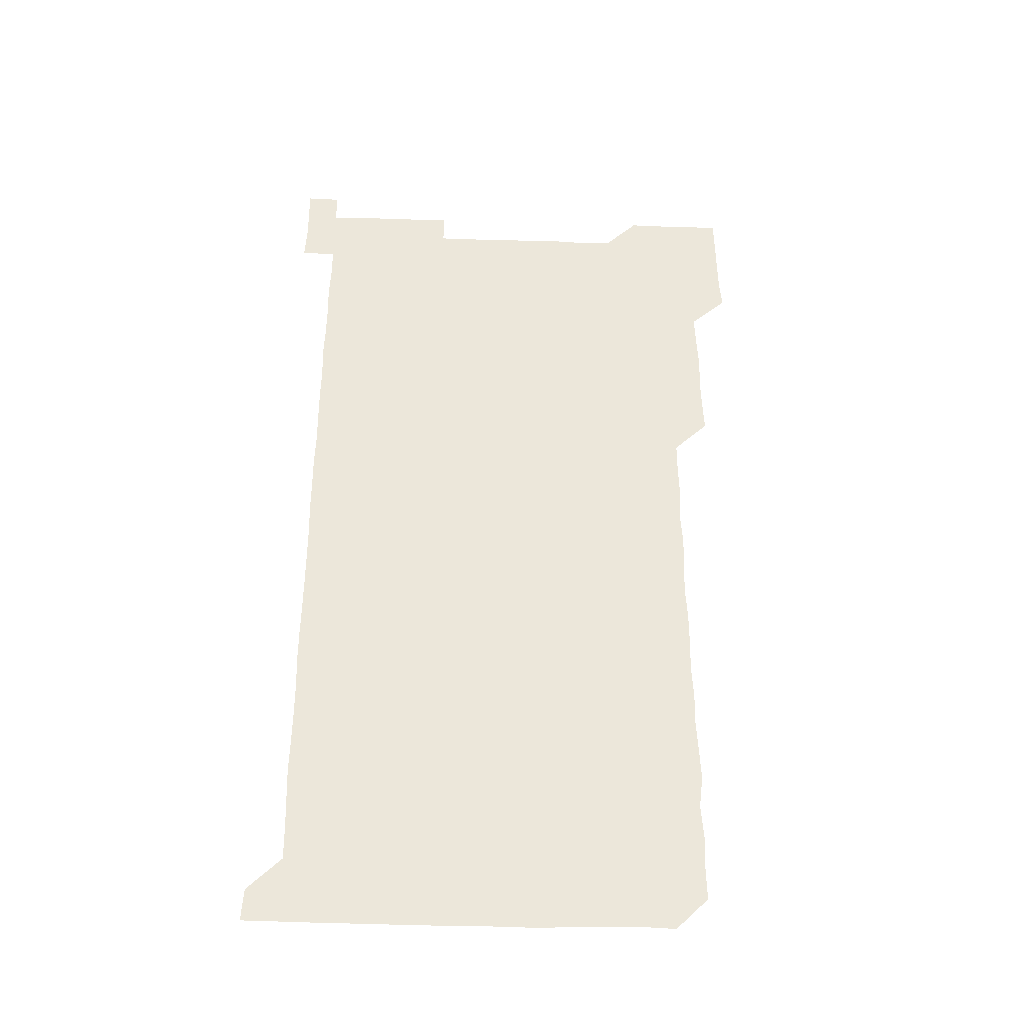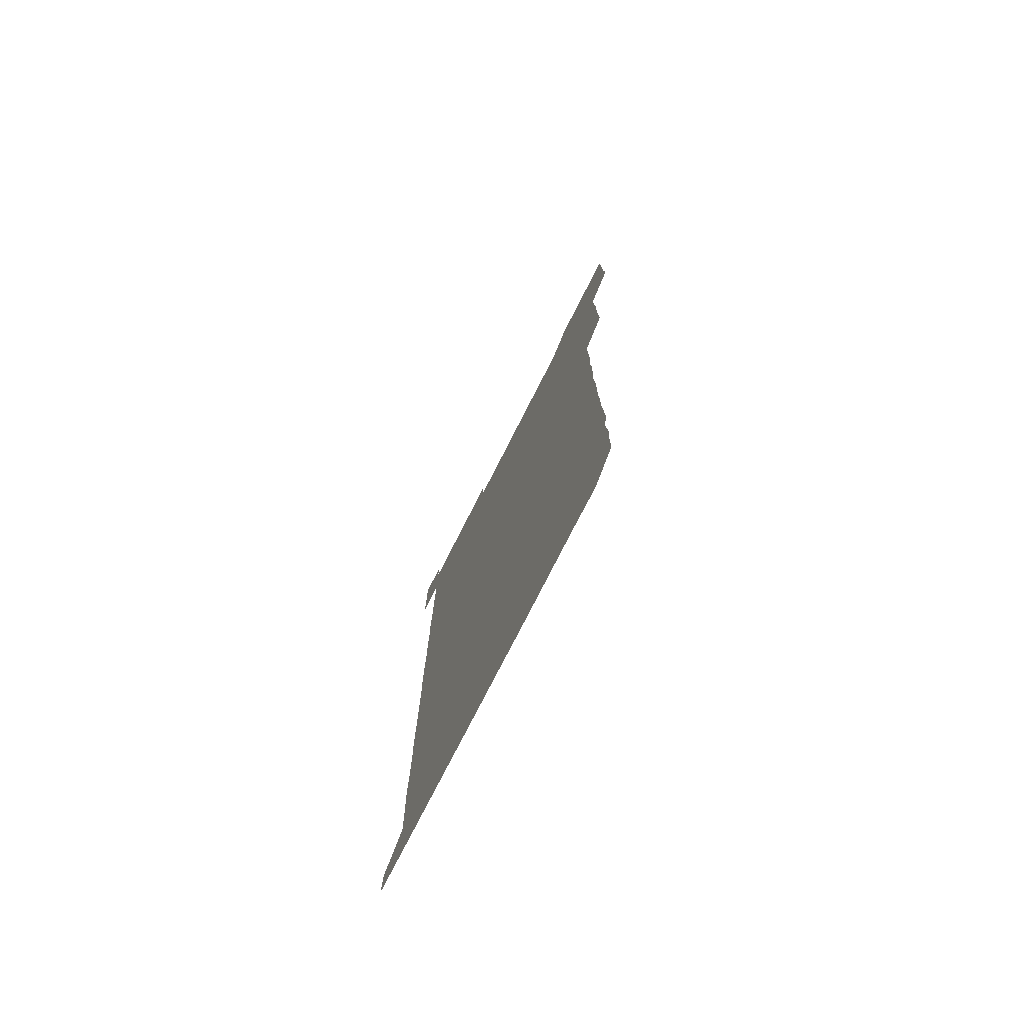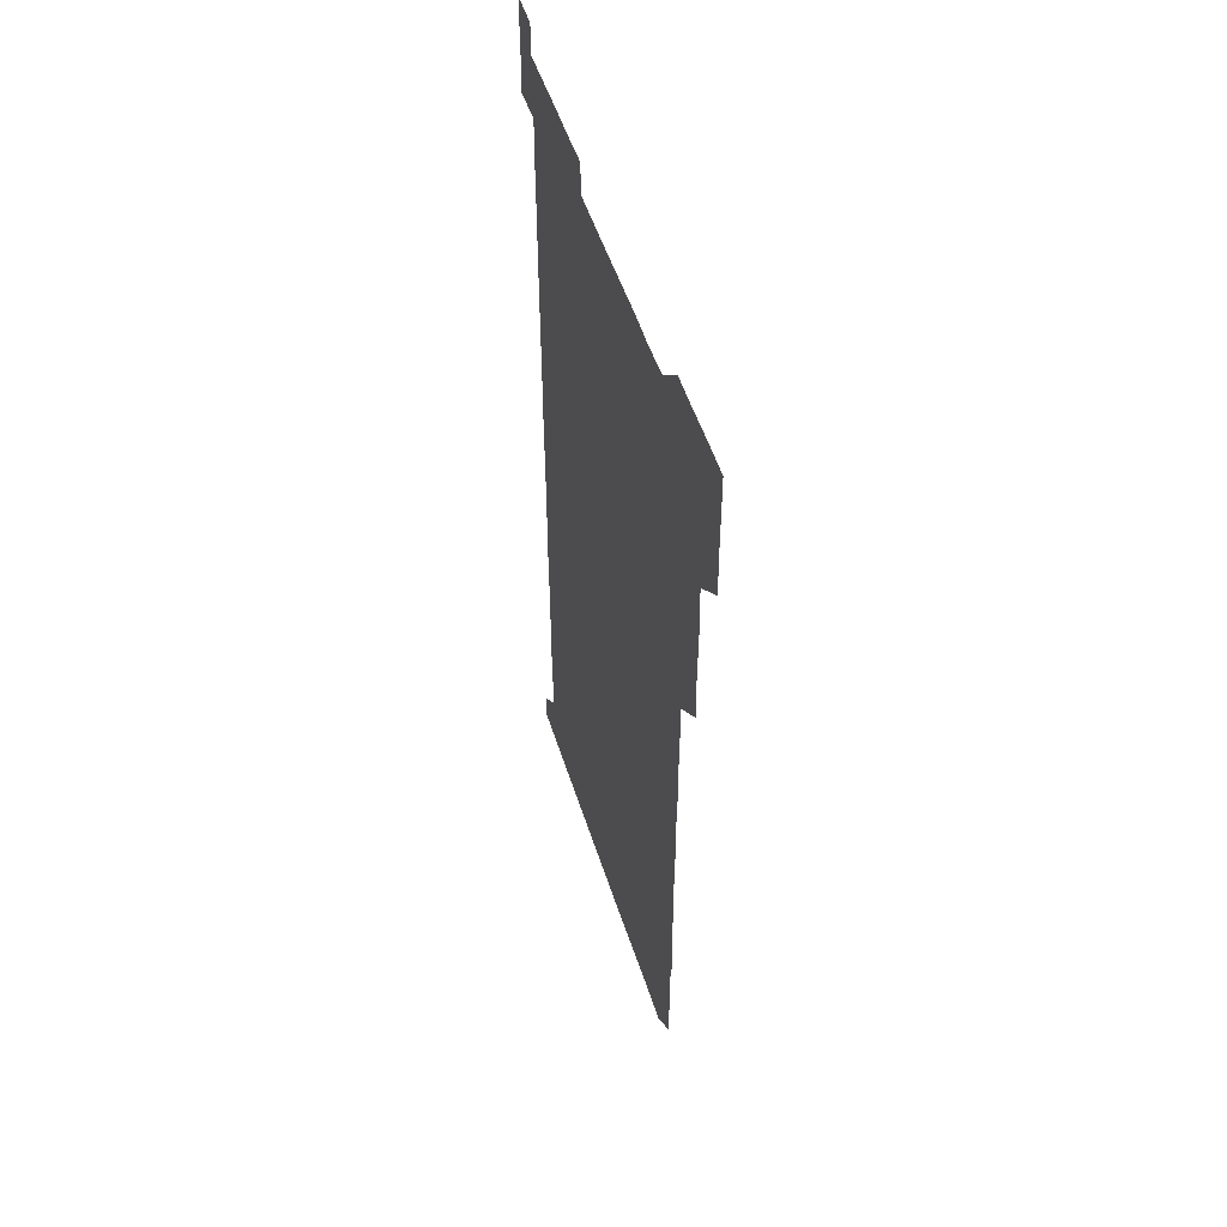
<metadata>
{"format":"obj","ext":"obj","renderer":"f3d","projection":"perspective","resolution":1024,"background":"white","views":[{"elev":-40.1,"azim":177.8,"up":"+Y"},{"elev":-77.1,"azim":-117.0,"up":"+Y"},{"elev":52.7,"azim":-107.7,"up":"+Y"}]}
</metadata>
<code>
v 464.9 526.6 0
v 465.8 540.5 0
v 466 555.9 0
v 466 571 0
v 466.2 586 0
v 479.8 435.9 0
v 480.4 450.3 0
v 480.7 465.6 0
v 480.1 480.5 0
v 480.8 495.4 0
v 481.2 511.2 0
v 481.6 526.1 0
v 480 541 0
v 482.2 555.4 0
v 481.3 570.5 0
v 480.8 586.5 0
v 495.5 164.7 0
v 495.7 180.2 0
v 495.1 194.1 0
v 496.1 210.1 0
v 494.3 225 0
v 494.9 239.3 0
v 495.5 254.2 0
v 495.2 269 0
v 495.9 284.4 0
v 495.5 300.1 0
v 495.4 314.5 0
v 496.2 330.3 0
v 495.6 345.5 0
v 495.2 360 0
v 496 375.4 0
v 495.1 390.5 0
v 495.5 405.5 0
v 495.3 420.6 0
v 496.6 436.2 0
v 496 451.1 0
v 496.5 466 0
v 496.4 481.1 0
v 495.8 495.9 0
v 496.4 511 0
v 496.1 526 0
v 496.6 540.9 0
v 496.2 556 0
v 496 570.9 0
v 495.9 586.3 0
v 509.6 150.5 0
v 511.6 166.8 0
v 512.5 181.6 0
v 510.8 196.2 0
v 511.6 211 0
v 511.3 226.2 0
v 512 241.7 0
v 512 256.5 0
v 511.6 271.6 0
v 511.3 286.1 0
v 511.5 301.1 0
v 510.4 315.8 0
v 511 330.9 0
v 511.3 346 0
v 511.1 361.1 0
v 511.2 376 0
v 511.7 391.3 0
v 511.8 406.2 0
v 510.6 421 0
v 511.1 436 0
v 511.5 451.2 0
v 511.3 466 0
v 510.3 481 0
v 511.2 496 0
v 511.1 511 0
v 511.4 525.9 0
v 511.2 540.9 0
v 511 555.9 0
v 511 570.6 0
v 510.4 586.5 0
v 524.8 151.2 0
v 526 166.2 0
v 527 182 0
v 525.7 195.8 0
v 526.4 211.2 0
v 526.4 226.4 0
v 526.3 241.3 0
v 526.4 256.3 0
v 526.4 271.3 0
v 526.3 286.2 0
v 526.3 301.2 0
v 526.3 316.3 0
v 526.5 331.3 0
v 526.4 346.3 0
v 526.2 361.2 0
v 526.1 376.1 0
v 526.2 391.1 0
v 526.1 406.1 0
v 526 421.1 0
v 526.1 436.1 0
v 525.7 451 0
v 525.8 465.9 0
v 526.8 481.2 0
v 526.1 496 0
v 526.1 511 0
v 526.1 526 0
v 526.3 540.8 0
v 526.2 555.6 0
v 525.2 571.4 0
v 540.2 150.8 0
v 541.3 166.5 0
v 541.3 181.3 0
v 541.8 196.9 0
v 541.4 211.5 0
v 541.3 226.3 0
v 541.3 241.3 0
v 541.1 256.1 0
v 541.1 271.1 0
v 541.2 286.2 0
v 541.1 301.1 0
v 541.4 316.4 0
v 541.1 331 0
v 541.1 346.1 0
v 541.1 361 0
v 541.4 376.3 0
v 540.9 390.9 0
v 541.5 406.4 0
v 541.1 421.1 0
v 541.3 436.1 0
v 541.4 451.2 0
v 541.3 466.1 0
v 541.1 481.1 0
v 541.1 496 0
v 541.1 511 0
v 540.9 526 0
v 541.6 540.6 0
v 540.9 556.1 0
v 540.9 570.9 0
v 555.6 150.3 0
v 556.1 165.4 0
v 556.1 181.8 0
v 556.4 197 0
v 556.2 211.1 0
v 556.3 226.4 0
v 556.1 241.1 0
v 556.2 256.3 0
v 556.1 271.2 0
v 556 286 0
v 556.2 301.3 0
v 555.9 315.9 0
v 556.1 331.1 0
v 556.2 346.2 0
v 555.7 360.6 0
v 556.1 376.1 0
v 555.9 391 0
v 556.2 406.2 0
v 556.1 421.1 0
v 555.9 435.9 0
v 556.1 451.1 0
v 556.1 466 0
v 556.1 481 0
v 556 496 0
v 556.1 511 0
v 556 526 0
v 556.3 540.6 0
v 556.1 555.4 0
v 555.7 571.7 0
v 570.1 149.8 0
v 571.3 166.8 0
v 571 180.9 0
v 570.8 196.2 0
v 571.3 212.2 0
v 571.3 226.4 0
v 571 241.1 0
v 571 256.1 0
v 571.1 271.2 0
v 571.1 286.2 0
v 571 301.1 0
v 571.2 316.3 0
v 571.1 331.1 0
v 570.7 345.7 0
v 571.3 361.4 0
v 571.2 376.4 0
v 571.1 391.1 0
v 571.1 406.1 0
v 571.1 421.1 0
v 571 436.1 0
v 571.2 451.1 0
v 570.9 466 0
v 571 481 0
v 571.1 496 0
v 571.1 511 0
v 571.1 526 0
v 571.1 540.9 0
v 571 555.8 0
v 570.6 571.4 0
v 585.4 150.1 0
v 586 166.9 0
v 586.2 181.2 0
v 586.1 196.4 0
v 586 211.1 0
v 586.1 226.4 0
v 586 241.2 0
v 586 255.9 0
v 586.2 271.6 0
v 586 285.9 0
v 586 301.3 0
v 586 316 0
v 586.2 331.3 0
v 586 346.1 0
v 586.1 361.1 0
v 585.9 375.8 0
v 586.1 391.2 0
v 586 406 0
v 586 421.1 0
v 586 435.9 0
v 586 451.1 0
v 586.1 466.1 0
v 586 481 0
v 586 496 0
v 586.1 511 0
v 586 525.9 0
v 586.1 540.8 0
v 586.1 555.8 0
v 585.8 571.2 0
v 600.9 150 0
v 600.7 166.4 0
v 601.1 181.9 0
v 601.1 196.2 0
v 600.9 211 0
v 600.7 226.9 0
v 601.1 240.6 0
v 601 255.8 0
v 601 271.3 0
v 601 286.1 0
v 601 301 0
v 600.9 315.8 0
v 600.9 331.6 0
v 601 345.9 0
v 601 361.3 0
v 601 376.3 0
v 601 391 0
v 601 406.1 0
v 601 421 0
v 601 435.9 0
v 601 451.2 0
v 601 466 0
v 601 481 0
v 601 496 0
v 601 511 0
v 601 525.9 0
v 601 540.5 0
v 601 556.2 0
v 601 571.2 0
v 616 150 0
v 616 165.4 0
v 615.6 181.5 0
v 616.1 196.6 0
v 616 211 0
v 615.9 226.1 0
v 616 241.6 0
v 616 255.7 0
v 615.8 271.6 0
v 615.9 286.3 0
v 616 301 0
v 616 316.2 0
v 615.9 331 0
v 615.9 346.4 0
v 616 361.1 0
v 616.1 375.9 0
v 615.9 391.2 0
v 616 406 0
v 616 421 0
v 615.8 436.2 0
v 616 451.1 0
v 616 466 0
v 616 481 0
v 616.1 496 0
v 615.9 511.1 0
v 616 526 0
v 615.9 540.8 0
v 616 555.7 0
v 616.1 571.3 0
v 616 586.3 0
v 630.8 150.1 0
v 631.1 167.2 0
v 631 180.7 0
v 630.5 197.1 0
v 630.8 211.4 0
v 631 225.9 0
v 630.8 241.3 0
v 630.7 256.6 0
v 630.9 271.3 0
v 631.1 285.8 0
v 630.9 301 0
v 630.9 316.1 0
v 630.8 331.4 0
v 630.7 346.4 0
v 630.8 361.2 0
v 630.9 376.1 0
v 630.8 391.2 0
v 630.8 406.2 0
v 630.9 421.1 0
v 631.2 435.8 0
v 630.8 451.2 0
v 630.7 466.1 0
v 630.9 481 0
v 630.9 496 0
v 630.9 511 0
v 630.9 526 0
v 630.9 540.9 0
v 630.9 555.8 0
v 631.1 570.7 0
v 630.9 586 0
v 646.4 150.2 0
v 645.9 166.7 0
v 646 181.3 0
v 645.8 196.2 0
v 645.9 211.1 0
v 645.9 226.1 0
v 645.5 241.5 0
v 646.3 255.7 0
v 645.7 271.3 0
v 645.4 286.9 0
v 645.5 301.4 0
v 645.9 316 0
v 645.6 331.3 0
v 646.3 345.8 0
v 645.6 361.3 0
v 645.9 376.1 0
v 646.2 390.9 0
v 645.8 406.1 0
v 645.8 421.1 0
v 645.8 436.1 0
v 645.5 451.2 0
v 646.2 466 0
v 645.7 481.1 0
v 645.9 496 0
v 645.9 511 0
v 645.9 526 0
v 645.8 540.9 0
v 645.9 555.9 0
v 646 570.7 0
v 645.9 586.2 0
v 661.6 150.3 0
v 660.1 167.4 0
v 660.8 181.2 0
v 661.1 195.8 0
v 660.7 211.3 0
v 660.4 226.6 0
v 660.6 241.2 0
v 660.8 256.1 0
v 660.5 271.3 0
v 660.8 286.2 0
v 660.9 301.1 0
v 660.1 316.4 0
v 661 330.9 0
v 661.1 345.8 0
v 660.2 361.4 0
v 660.7 376.1 0
v 660.8 391.1 0
v 660.4 406.3 0
v 660.5 421 0
v 660.9 436 0
v 660.6 451.1 0
v 661.1 465.9 0
v 660.6 481.2 0
v 660.7 496 0
v 660.8 510.9 0
v 661.2 526 0
v 661 541 0
v 660.9 556 0
v 660.8 570.8 0
v 661 586 0
v 676.8 150.5 0
v 675.6 166.1 0
v 675.5 180.3 0
v 675.7 195.6 0
v 676.2 210.4 0
v 676.6 225.1 0
v 676.3 240.1 0
v 676.1 255.2 0
v 676.2 270.3 0
v 676.6 285.3 0
v 676.6 300.1 0
v 676.3 315.2 0
v 676.3 330.4 0
v 676.2 345.4 0
v 676.3 360.6 0
v 676.6 375.7 0
v 676.6 390.5 0
v 676.7 405.4 0
v 676.2 420.6 0
v 676.4 435.7 0
v 676.5 450.8 0
v 676.2 465.9 0
v 676.8 480.8 0
v 676.3 495.8 0
v 676.1 511 0
v 676.4 525.8 0
v 675.8 541.1 0
v 675.9 556.5 0
v 675.8 570.8 0
v 675.9 585.9 0
v 676 600.7 0
v 691.1 150.7 0
v 690.3 165.3 0
v 691.6 556 0
v 690.9 571 0
v 690.9 586 0
v 691.3 601.2 0
f 11 12 1
f 1 12 2
f 12 13 2
f 2 13 3
f 13 14 3
f 3 14 4
f 14 15 4
f 4 15 5
f 15 16 5
f 34 35 6
f 6 35 7
f 35 36 7
f 7 36 8
f 36 37 8
f 8 37 9
f 37 38 9
f 9 38 10
f 38 39 10
f 10 39 11
f 39 40 11
f 11 40 12
f 40 41 12
f 12 41 13
f 41 42 13
f 13 42 14
f 42 43 14
f 14 43 15
f 43 44 15
f 15 44 16
f 44 45 16
f 46 47 17
f 17 47 18
f 47 48 18
f 18 48 19
f 48 49 19
f 19 49 20
f 49 50 20
f 20 50 21
f 50 51 21
f 21 51 22
f 51 52 22
f 22 52 23
f 52 53 23
f 23 53 24
f 53 54 24
f 24 54 25
f 54 55 25
f 25 55 26
f 55 56 26
f 26 56 27
f 56 57 27
f 27 57 28
f 57 58 28
f 28 58 29
f 58 59 29
f 29 59 30
f 59 60 30
f 30 60 31
f 60 61 31
f 31 61 32
f 61 62 32
f 32 62 33
f 62 63 33
f 33 63 34
f 63 64 34
f 34 64 35
f 64 65 35
f 35 65 36
f 65 66 36
f 36 66 37
f 66 67 37
f 37 67 38
f 67 68 38
f 38 68 39
f 68 69 39
f 39 69 40
f 69 70 40
f 40 70 41
f 70 71 41
f 41 71 42
f 71 72 42
f 42 72 43
f 72 73 43
f 43 73 44
f 73 74 44
f 44 74 45
f 74 75 45
f 46 76 47
f 76 77 47
f 47 77 48
f 77 78 48
f 48 78 49
f 78 79 49
f 49 79 50
f 79 80 50
f 50 80 51
f 80 81 51
f 51 81 52
f 81 82 52
f 52 82 53
f 82 83 53
f 53 83 54
f 83 84 54
f 54 84 55
f 84 85 55
f 55 85 56
f 85 86 56
f 56 86 57
f 86 87 57
f 57 87 58
f 87 88 58
f 58 88 59
f 88 89 59
f 59 89 60
f 89 90 60
f 60 90 61
f 90 91 61
f 61 91 62
f 91 92 62
f 62 92 63
f 92 93 63
f 63 93 64
f 93 94 64
f 64 94 65
f 94 95 65
f 65 95 66
f 95 96 66
f 66 96 67
f 96 97 67
f 67 97 68
f 97 98 68
f 68 98 69
f 98 99 69
f 69 99 70
f 99 100 70
f 70 100 71
f 100 101 71
f 71 101 72
f 101 102 72
f 72 102 73
f 102 103 73
f 73 103 74
f 103 104 74
f 74 104 75
f 76 105 77
f 105 106 77
f 77 106 78
f 106 107 78
f 78 107 79
f 107 108 79
f 79 108 80
f 108 109 80
f 80 109 81
f 109 110 81
f 81 110 82
f 110 111 82
f 82 111 83
f 111 112 83
f 83 112 84
f 112 113 84
f 84 113 85
f 113 114 85
f 85 114 86
f 114 115 86
f 86 115 87
f 115 116 87
f 87 116 88
f 116 117 88
f 88 117 89
f 117 118 89
f 89 118 90
f 118 119 90
f 90 119 91
f 119 120 91
f 91 120 92
f 120 121 92
f 92 121 93
f 121 122 93
f 93 122 94
f 122 123 94
f 94 123 95
f 123 124 95
f 95 124 96
f 124 125 96
f 96 125 97
f 125 126 97
f 97 126 98
f 126 127 98
f 98 127 99
f 127 128 99
f 99 128 100
f 128 129 100
f 100 129 101
f 129 130 101
f 101 130 102
f 130 131 102
f 102 131 103
f 131 132 103
f 103 132 104
f 132 133 104
f 105 134 106
f 134 135 106
f 106 135 107
f 135 136 107
f 107 136 108
f 136 137 108
f 108 137 109
f 137 138 109
f 109 138 110
f 138 139 110
f 110 139 111
f 139 140 111
f 111 140 112
f 140 141 112
f 112 141 113
f 141 142 113
f 113 142 114
f 142 143 114
f 114 143 115
f 143 144 115
f 115 144 116
f 144 145 116
f 116 145 117
f 145 146 117
f 117 146 118
f 146 147 118
f 118 147 119
f 147 148 119
f 119 148 120
f 148 149 120
f 120 149 121
f 149 150 121
f 121 150 122
f 150 151 122
f 122 151 123
f 151 152 123
f 123 152 124
f 152 153 124
f 124 153 125
f 153 154 125
f 125 154 126
f 154 155 126
f 126 155 127
f 155 156 127
f 127 156 128
f 156 157 128
f 128 157 129
f 157 158 129
f 129 158 130
f 158 159 130
f 130 159 131
f 159 160 131
f 131 160 132
f 160 161 132
f 132 161 133
f 161 162 133
f 134 163 135
f 163 164 135
f 135 164 136
f 164 165 136
f 136 165 137
f 165 166 137
f 137 166 138
f 166 167 138
f 138 167 139
f 167 168 139
f 139 168 140
f 168 169 140
f 140 169 141
f 169 170 141
f 141 170 142
f 170 171 142
f 142 171 143
f 171 172 143
f 143 172 144
f 172 173 144
f 144 173 145
f 173 174 145
f 145 174 146
f 174 175 146
f 146 175 147
f 175 176 147
f 147 176 148
f 176 177 148
f 148 177 149
f 177 178 149
f 149 178 150
f 178 179 150
f 150 179 151
f 179 180 151
f 151 180 152
f 180 181 152
f 152 181 153
f 181 182 153
f 153 182 154
f 182 183 154
f 154 183 155
f 183 184 155
f 155 184 156
f 184 185 156
f 156 185 157
f 185 186 157
f 157 186 158
f 186 187 158
f 158 187 159
f 187 188 159
f 159 188 160
f 188 189 160
f 160 189 161
f 189 190 161
f 161 190 162
f 190 191 162
f 163 192 164
f 192 193 164
f 164 193 165
f 193 194 165
f 165 194 166
f 194 195 166
f 166 195 167
f 195 196 167
f 167 196 168
f 196 197 168
f 168 197 169
f 197 198 169
f 169 198 170
f 198 199 170
f 170 199 171
f 199 200 171
f 171 200 172
f 200 201 172
f 172 201 173
f 201 202 173
f 173 202 174
f 202 203 174
f 174 203 175
f 203 204 175
f 175 204 176
f 204 205 176
f 176 205 177
f 205 206 177
f 177 206 178
f 206 207 178
f 178 207 179
f 207 208 179
f 179 208 180
f 208 209 180
f 180 209 181
f 209 210 181
f 181 210 182
f 210 211 182
f 182 211 183
f 211 212 183
f 183 212 184
f 212 213 184
f 184 213 185
f 213 214 185
f 185 214 186
f 214 215 186
f 186 215 187
f 215 216 187
f 187 216 188
f 216 217 188
f 188 217 189
f 217 218 189
f 189 218 190
f 218 219 190
f 190 219 191
f 219 220 191
f 192 221 193
f 221 222 193
f 193 222 194
f 222 223 194
f 194 223 195
f 223 224 195
f 195 224 196
f 224 225 196
f 196 225 197
f 225 226 197
f 197 226 198
f 226 227 198
f 198 227 199
f 227 228 199
f 199 228 200
f 228 229 200
f 200 229 201
f 229 230 201
f 201 230 202
f 230 231 202
f 202 231 203
f 231 232 203
f 203 232 204
f 232 233 204
f 204 233 205
f 233 234 205
f 205 234 206
f 234 235 206
f 206 235 207
f 235 236 207
f 207 236 208
f 236 237 208
f 208 237 209
f 237 238 209
f 209 238 210
f 238 239 210
f 210 239 211
f 239 240 211
f 211 240 212
f 240 241 212
f 212 241 213
f 241 242 213
f 213 242 214
f 242 243 214
f 214 243 215
f 243 244 215
f 215 244 216
f 244 245 216
f 216 245 217
f 245 246 217
f 217 246 218
f 246 247 218
f 218 247 219
f 247 248 219
f 219 248 220
f 248 249 220
f 221 250 222
f 250 251 222
f 222 251 223
f 251 252 223
f 223 252 224
f 252 253 224
f 224 253 225
f 253 254 225
f 225 254 226
f 254 255 226
f 226 255 227
f 255 256 227
f 227 256 228
f 256 257 228
f 228 257 229
f 257 258 229
f 229 258 230
f 258 259 230
f 230 259 231
f 259 260 231
f 231 260 232
f 260 261 232
f 232 261 233
f 261 262 233
f 233 262 234
f 262 263 234
f 234 263 235
f 263 264 235
f 235 264 236
f 264 265 236
f 236 265 237
f 265 266 237
f 237 266 238
f 266 267 238
f 238 267 239
f 267 268 239
f 239 268 240
f 268 269 240
f 240 269 241
f 269 270 241
f 241 270 242
f 270 271 242
f 242 271 243
f 271 272 243
f 243 272 244
f 272 273 244
f 244 273 245
f 273 274 245
f 245 274 246
f 274 275 246
f 246 275 247
f 275 276 247
f 247 276 248
f 276 277 248
f 248 277 249
f 277 278 249
f 250 280 251
f 280 281 251
f 251 281 252
f 281 282 252
f 252 282 253
f 282 283 253
f 253 283 254
f 283 284 254
f 254 284 255
f 284 285 255
f 255 285 256
f 285 286 256
f 256 286 257
f 286 287 257
f 257 287 258
f 287 288 258
f 258 288 259
f 288 289 259
f 259 289 260
f 289 290 260
f 260 290 261
f 290 291 261
f 261 291 262
f 291 292 262
f 262 292 263
f 292 293 263
f 263 293 264
f 293 294 264
f 264 294 265
f 294 295 265
f 265 295 266
f 295 296 266
f 266 296 267
f 296 297 267
f 267 297 268
f 297 298 268
f 268 298 269
f 298 299 269
f 269 299 270
f 299 300 270
f 270 300 271
f 300 301 271
f 271 301 272
f 301 302 272
f 272 302 273
f 302 303 273
f 273 303 274
f 303 304 274
f 274 304 275
f 304 305 275
f 275 305 276
f 305 306 276
f 276 306 277
f 306 307 277
f 277 307 278
f 307 308 278
f 278 308 279
f 308 309 279
f 280 310 281
f 310 311 281
f 281 311 282
f 311 312 282
f 282 312 283
f 312 313 283
f 283 313 284
f 313 314 284
f 284 314 285
f 314 315 285
f 285 315 286
f 315 316 286
f 286 316 287
f 316 317 287
f 287 317 288
f 317 318 288
f 288 318 289
f 318 319 289
f 289 319 290
f 319 320 290
f 290 320 291
f 320 321 291
f 291 321 292
f 321 322 292
f 292 322 293
f 322 323 293
f 293 323 294
f 323 324 294
f 294 324 295
f 324 325 295
f 295 325 296
f 325 326 296
f 296 326 297
f 326 327 297
f 297 327 298
f 327 328 298
f 298 328 299
f 328 329 299
f 299 329 300
f 329 330 300
f 300 330 301
f 330 331 301
f 301 331 302
f 331 332 302
f 302 332 303
f 332 333 303
f 303 333 304
f 333 334 304
f 304 334 305
f 334 335 305
f 305 335 306
f 335 336 306
f 306 336 307
f 336 337 307
f 307 337 308
f 337 338 308
f 308 338 309
f 338 339 309
f 310 340 311
f 340 341 311
f 311 341 312
f 341 342 312
f 312 342 313
f 342 343 313
f 313 343 314
f 343 344 314
f 314 344 315
f 344 345 315
f 315 345 316
f 345 346 316
f 316 346 317
f 346 347 317
f 317 347 318
f 347 348 318
f 318 348 319
f 348 349 319
f 319 349 320
f 349 350 320
f 320 350 321
f 350 351 321
f 321 351 322
f 351 352 322
f 322 352 323
f 352 353 323
f 323 353 324
f 353 354 324
f 324 354 325
f 354 355 325
f 325 355 326
f 355 356 326
f 326 356 327
f 356 357 327
f 327 357 328
f 357 358 328
f 328 358 329
f 358 359 329
f 329 359 330
f 359 360 330
f 330 360 331
f 360 361 331
f 331 361 332
f 361 362 332
f 332 362 333
f 362 363 333
f 333 363 334
f 363 364 334
f 334 364 335
f 364 365 335
f 335 365 336
f 365 366 336
f 336 366 337
f 366 367 337
f 337 367 338
f 367 368 338
f 338 368 339
f 368 369 339
f 340 370 341
f 370 371 341
f 341 371 342
f 371 372 342
f 342 372 343
f 372 373 343
f 343 373 344
f 373 374 344
f 344 374 345
f 374 375 345
f 345 375 346
f 375 376 346
f 346 376 347
f 376 377 347
f 347 377 348
f 377 378 348
f 348 378 349
f 378 379 349
f 349 379 350
f 379 380 350
f 350 380 351
f 380 381 351
f 351 381 352
f 381 382 352
f 352 382 353
f 382 383 353
f 353 383 354
f 383 384 354
f 354 384 355
f 384 385 355
f 355 385 356
f 385 386 356
f 356 386 357
f 386 387 357
f 357 387 358
f 387 388 358
f 358 388 359
f 388 389 359
f 359 389 360
f 389 390 360
f 360 390 361
f 390 391 361
f 361 391 362
f 391 392 362
f 362 392 363
f 392 393 363
f 363 393 364
f 393 394 364
f 364 394 365
f 394 395 365
f 365 395 366
f 395 396 366
f 366 396 367
f 396 397 367
f 367 397 368
f 397 398 368
f 368 398 369
f 398 399 369
f 370 401 371
f 401 402 371
f 371 402 372
f 397 403 398
f 403 404 398
f 398 404 399
f 404 405 399
f 399 405 400
f 405 406 400

</code>
